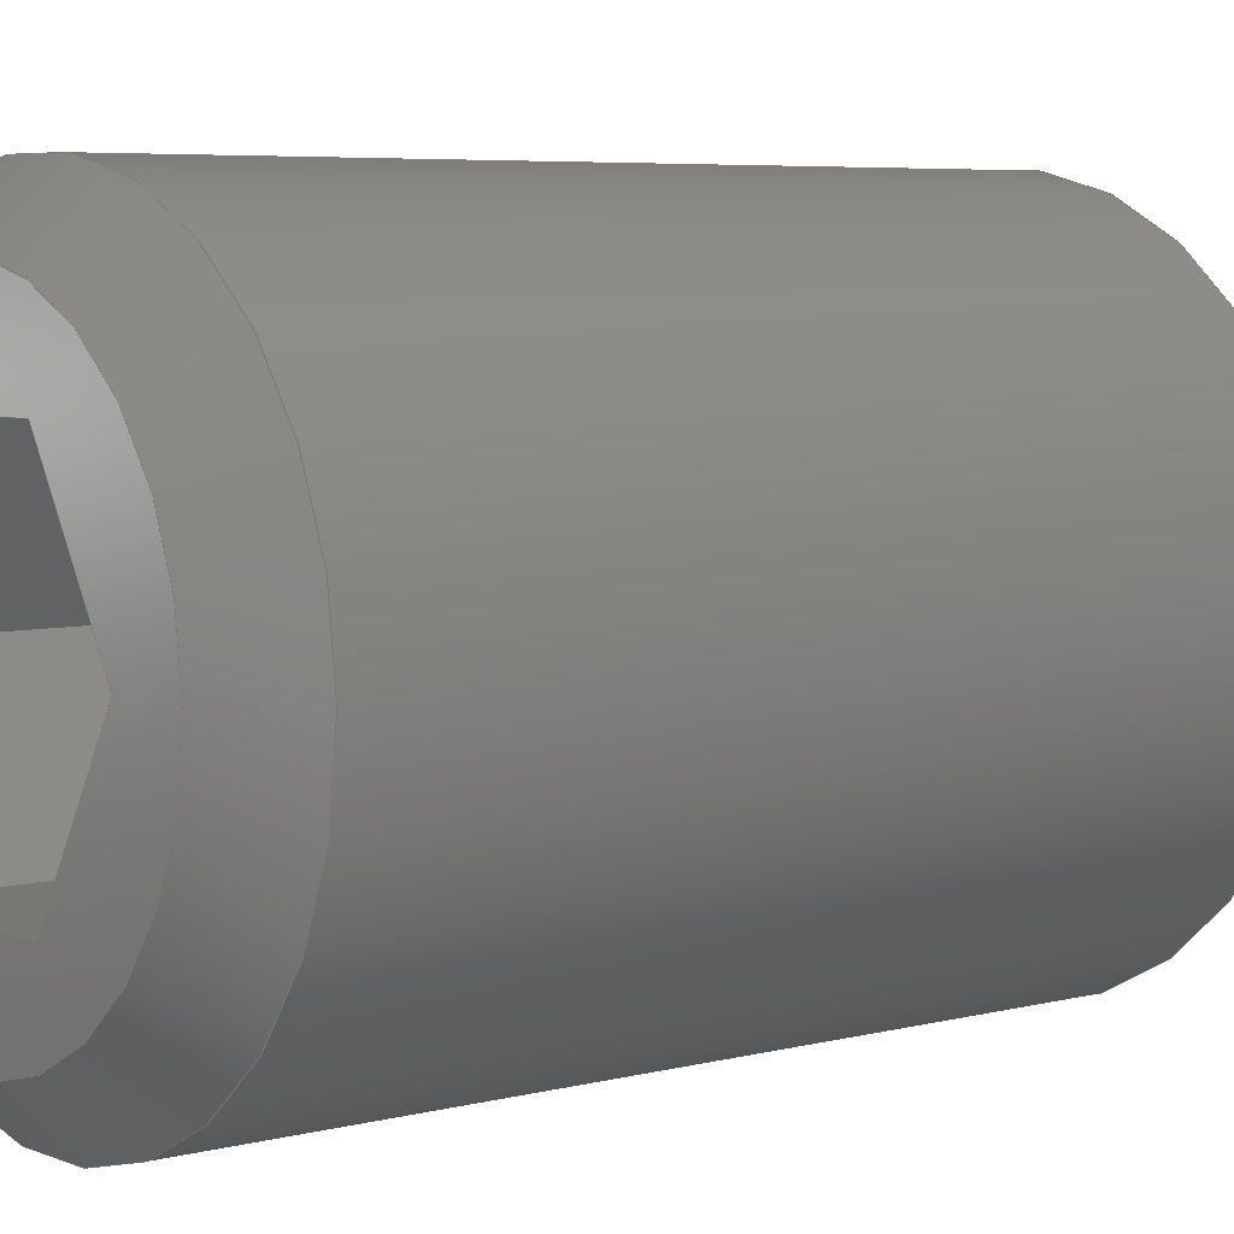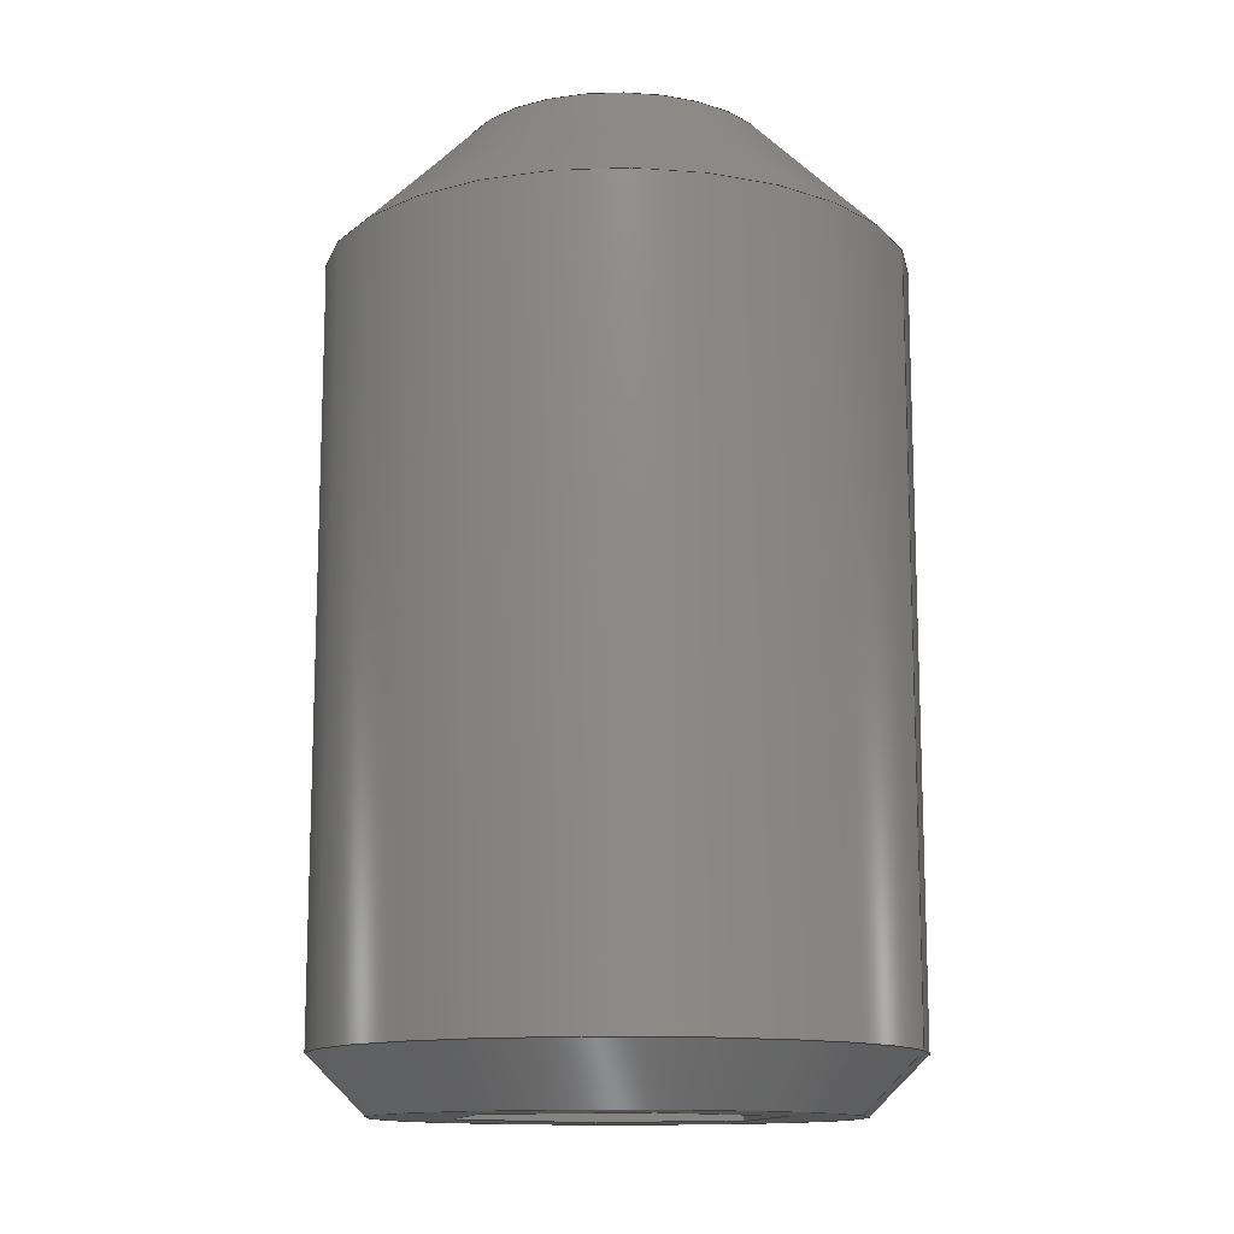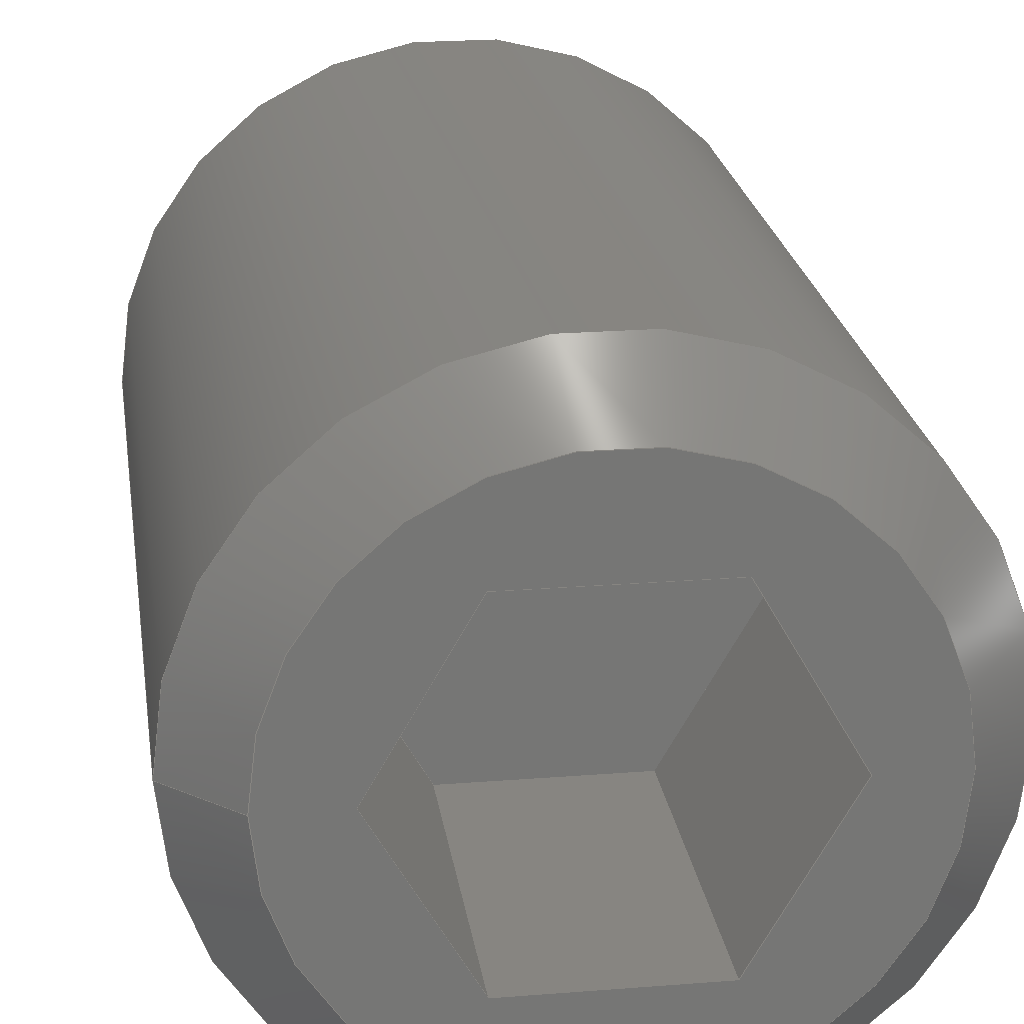
<metadata>
{"format":"step","ext":"stp","renderer":"f3d","projection":"perspective","resolution":1024,"background":"white","views":[{"elev":5.5,"azim":50.9,"up":"+Z"},{"elev":-13.0,"azim":-161.7,"up":"+Y"},{"elev":22.0,"azim":-8.0,"up":"+Z"}]}
</metadata>
<code>
ISO-10303-21;
DATA;
#1=MECHANICAL_DESIGN_GEOMETRIC_PRESENTATION_REPRESENTATION('',(#171,#172,
#173,#174,#175,#176,#177,#178,#179,#180,#181,#182,#183),#320);
#2=SHAPE_REPRESENTATION_RELATIONSHIP('SRR','None',#329,#3);
#3=ADVANCED_BREP_SHAPE_REPRESENTATION($,(#4),#319);
#4=MANIFOLD_SOLID_BREP('tetrix_739172_screw_2012',#196);
#5=CONICAL_SURFACE('',#205,2.413,45);
#6=CONICAL_SURFACE('',#213,2.413,45);
#7=CYLINDRICAL_SURFACE('',#202,2.413);
#8=FACE_BOUND('',#61,.T.);
#9=FACE_BOUND('',#64,.T.);
#10=FACE_BOUND('',#66,.T.);
#11=FACE_BOUND('',#75,.T.);
#12=LINE('',#272,#30);
#13=LINE('',#274,#31);
#14=LINE('',#276,#32);
#15=LINE('',#278,#33);
#16=LINE('',#280,#34);
#17=LINE('',#281,#35);
#18=LINE('',#294,#36);
#19=LINE('',#296,#37);
#20=LINE('',#298,#38);
#21=LINE('',#300,#39);
#22=LINE('',#302,#40);
#23=LINE('',#303,#41);
#24=LINE('',#305,#42);
#25=LINE('',#306,#43);
#26=LINE('',#308,#44);
#27=LINE('',#310,#45);
#28=LINE('',#312,#46);
#29=LINE('',#314,#47);
#30=VECTOR('',#220,1.374);
#31=VECTOR('',#221,1.374);
#32=VECTOR('',#222,1.374);
#33=VECTOR('',#223,1.374);
#34=VECTOR('',#224,1.374);
#35=VECTOR('',#225,1.374);
#36=VECTOR('',#240,1.374);
#37=VECTOR('',#241,1.374);
#38=VECTOR('',#242,1.374);
#39=VECTOR('',#243,1.374);
#40=VECTOR('',#244,1.374);
#41=VECTOR('',#245,1.374);
#42=VECTOR('',#248,2.54);
#43=VECTOR('',#249,2.54);
#44=VECTOR('',#252,2.54);
#45=VECTOR('',#255,2.54);
#46=VECTOR('',#258,2.54);
#47=VECTOR('',#261,2.54);
#48=FACE_OUTER_BOUND('',#60,.T.);
#49=FACE_OUTER_BOUND('',#62,.T.);
#50=FACE_OUTER_BOUND('',#63,.T.);
#51=FACE_OUTER_BOUND('',#65,.T.);
#52=FACE_OUTER_BOUND('',#67,.T.);
#53=FACE_OUTER_BOUND('',#68,.T.);
#54=FACE_OUTER_BOUND('',#69,.T.);
#55=FACE_OUTER_BOUND('',#70,.T.);
#56=FACE_OUTER_BOUND('',#71,.T.);
#57=FACE_OUTER_BOUND('',#72,.T.);
#58=FACE_OUTER_BOUND('',#73,.T.);
#59=FACE_OUTER_BOUND('',#74,.T.);
#60=EDGE_LOOP('',(#118));
#61=EDGE_LOOP('',(#119,#120,#121,#122,#123,#124));
#62=EDGE_LOOP('',(#125));
#63=EDGE_LOOP('',(#126));
#64=EDGE_LOOP('',(#127));
#65=EDGE_LOOP('',(#128));
#66=EDGE_LOOP('',(#129));
#67=EDGE_LOOP('',(#130,#131,#132,#133,#134,#135));
#68=EDGE_LOOP('',(#136,#137,#138,#139));
#69=EDGE_LOOP('',(#140,#141,#142,#143));
#70=EDGE_LOOP('',(#144,#145,#146,#147));
#71=EDGE_LOOP('',(#148,#149,#150,#151));
#72=EDGE_LOOP('',(#152,#153,#154,#155));
#73=EDGE_LOOP('',(#156,#157,#158,#159));
#74=EDGE_LOOP('',(#160));
#75=EDGE_LOOP('',(#161));
#76=CIRCLE('',#199,1.941);
#77=CIRCLE('',#201,1.295);
#78=CIRCLE('',#203,2.413);
#79=CIRCLE('',#204,2.413);
#80=VERTEX_POINT('',#268);
#81=VERTEX_POINT('',#270);
#82=VERTEX_POINT('',#271);
#83=VERTEX_POINT('',#273);
#84=VERTEX_POINT('',#275);
#85=VERTEX_POINT('',#277);
#86=VERTEX_POINT('',#279);
#87=VERTEX_POINT('',#283);
#88=VERTEX_POINT('',#286);
#89=VERTEX_POINT('',#288);
#90=VERTEX_POINT('',#292);
#91=VERTEX_POINT('',#293);
#92=VERTEX_POINT('',#295);
#93=VERTEX_POINT('',#297);
#94=VERTEX_POINT('',#299);
#95=VERTEX_POINT('',#301);
#96=EDGE_CURVE('',#80,#80,#76,.T.);
#97=EDGE_CURVE('',#81,#82,#12,.T.);
#98=EDGE_CURVE('',#83,#81,#13,.T.);
#99=EDGE_CURVE('',#84,#83,#14,.T.);
#100=EDGE_CURVE('',#85,#84,#15,.T.);
#101=EDGE_CURVE('',#86,#85,#16,.T.);
#102=EDGE_CURVE('',#82,#86,#17,.T.);
#103=EDGE_CURVE('',#87,#87,#77,.T.);
#104=EDGE_CURVE('',#88,#88,#78,.T.);
#105=EDGE_CURVE('',#89,#89,#79,.T.);
#106=EDGE_CURVE('',#90,#91,#18,.T.);
#107=EDGE_CURVE('',#91,#92,#19,.T.);
#108=EDGE_CURVE('',#92,#93,#20,.T.);
#109=EDGE_CURVE('',#93,#94,#21,.T.);
#110=EDGE_CURVE('',#94,#95,#22,.T.);
#111=EDGE_CURVE('',#95,#90,#23,.T.);
#112=EDGE_CURVE('',#82,#91,#24,.T.);
#113=EDGE_CURVE('',#81,#90,#25,.T.);
#114=EDGE_CURVE('',#86,#92,#26,.T.);
#115=EDGE_CURVE('',#85,#93,#27,.T.);
#116=EDGE_CURVE('',#84,#94,#28,.T.);
#117=EDGE_CURVE('',#83,#95,#29,.T.);
#118=ORIENTED_EDGE('',*,*,#96,.T.);
#119=ORIENTED_EDGE('',*,*,#97,.F.);
#120=ORIENTED_EDGE('',*,*,#98,.F.);
#121=ORIENTED_EDGE('',*,*,#99,.F.);
#122=ORIENTED_EDGE('',*,*,#100,.F.);
#123=ORIENTED_EDGE('',*,*,#101,.F.);
#124=ORIENTED_EDGE('',*,*,#102,.F.);
#125=ORIENTED_EDGE('',*,*,#103,.T.);
#126=ORIENTED_EDGE('',*,*,#104,.F.);
#127=ORIENTED_EDGE('',*,*,#105,.F.);
#128=ORIENTED_EDGE('',*,*,#103,.F.);
#129=ORIENTED_EDGE('',*,*,#105,.T.);
#130=ORIENTED_EDGE('',*,*,#106,.T.);
#131=ORIENTED_EDGE('',*,*,#107,.T.);
#132=ORIENTED_EDGE('',*,*,#108,.T.);
#133=ORIENTED_EDGE('',*,*,#109,.T.);
#134=ORIENTED_EDGE('',*,*,#110,.T.);
#135=ORIENTED_EDGE('',*,*,#111,.T.);
#136=ORIENTED_EDGE('',*,*,#97,.T.);
#137=ORIENTED_EDGE('',*,*,#112,.T.);
#138=ORIENTED_EDGE('',*,*,#106,.F.);
#139=ORIENTED_EDGE('',*,*,#113,.F.);
#140=ORIENTED_EDGE('',*,*,#102,.T.);
#141=ORIENTED_EDGE('',*,*,#114,.T.);
#142=ORIENTED_EDGE('',*,*,#107,.F.);
#143=ORIENTED_EDGE('',*,*,#112,.F.);
#144=ORIENTED_EDGE('',*,*,#101,.T.);
#145=ORIENTED_EDGE('',*,*,#115,.T.);
#146=ORIENTED_EDGE('',*,*,#108,.F.);
#147=ORIENTED_EDGE('',*,*,#114,.F.);
#148=ORIENTED_EDGE('',*,*,#100,.T.);
#149=ORIENTED_EDGE('',*,*,#116,.T.);
#150=ORIENTED_EDGE('',*,*,#109,.F.);
#151=ORIENTED_EDGE('',*,*,#115,.F.);
#152=ORIENTED_EDGE('',*,*,#99,.T.);
#153=ORIENTED_EDGE('',*,*,#117,.T.);
#154=ORIENTED_EDGE('',*,*,#110,.F.);
#155=ORIENTED_EDGE('',*,*,#116,.F.);
#156=ORIENTED_EDGE('',*,*,#98,.T.);
#157=ORIENTED_EDGE('',*,*,#113,.T.);
#158=ORIENTED_EDGE('',*,*,#111,.F.);
#159=ORIENTED_EDGE('',*,*,#117,.F.);
#160=ORIENTED_EDGE('',*,*,#96,.F.);
#161=ORIENTED_EDGE('',*,*,#104,.T.);
#162=PLANE('',#198);
#163=PLANE('',#200);
#164=PLANE('',#206);
#165=PLANE('',#207);
#166=PLANE('',#208);
#167=PLANE('',#209);
#168=PLANE('',#210);
#169=PLANE('',#211);
#170=PLANE('',#212);
#171=STYLED_ITEM('',(#338),#184);
#172=STYLED_ITEM('',(#338),#185);
#173=STYLED_ITEM('',(#338),#186);
#174=STYLED_ITEM('',(#338),#187);
#175=STYLED_ITEM('',(#338),#188);
#176=STYLED_ITEM('',(#338),#189);
#177=STYLED_ITEM('',(#338),#190);
#178=STYLED_ITEM('',(#338),#191);
#179=STYLED_ITEM('',(#338),#192);
#180=STYLED_ITEM('',(#338),#193);
#181=STYLED_ITEM('',(#338),#194);
#182=STYLED_ITEM('',(#338),#195);
#183=STYLED_ITEM('',(#339),#4);
#184=ADVANCED_FACE('',(#48,#8),#162,.F.);
#185=ADVANCED_FACE('',(#49),#163,.T.);
#186=ADVANCED_FACE('',(#50,#9),#7,.T.);
#187=ADVANCED_FACE('',(#51,#10),#5,.T.);
#188=ADVANCED_FACE('',(#52),#164,.T.);
#189=ADVANCED_FACE('',(#53),#165,.F.);
#190=ADVANCED_FACE('',(#54),#166,.F.);
#191=ADVANCED_FACE('',(#55),#167,.F.);
#192=ADVANCED_FACE('',(#56),#168,.F.);
#193=ADVANCED_FACE('',(#57),#169,.F.);
#194=ADVANCED_FACE('',(#58),#170,.F.);
#195=ADVANCED_FACE('',(#59,#11),#6,.T.);
#196=CLOSED_SHELL('',(#184,#185,#186,#187,#188,#189,#190,#191,#192,#193,
#194,#195));
#197=AXIS2_PLACEMENT_3D('placement',#266,#214,#215);
#198=AXIS2_PLACEMENT_3D('',#267,#216,#217);
#199=AXIS2_PLACEMENT_3D('',#269,#218,#219);
#200=AXIS2_PLACEMENT_3D('',#282,#226,#227);
#201=AXIS2_PLACEMENT_3D('',#284,#228,#229);
#202=AXIS2_PLACEMENT_3D('',#285,#230,#231);
#203=AXIS2_PLACEMENT_3D('',#287,#232,#233);
#204=AXIS2_PLACEMENT_3D('',#289,#234,#235);
#205=AXIS2_PLACEMENT_3D('',#290,#236,#237);
#206=AXIS2_PLACEMENT_3D('',#291,#238,#239);
#207=AXIS2_PLACEMENT_3D('',#304,#246,#247);
#208=AXIS2_PLACEMENT_3D('',#307,#250,#251);
#209=AXIS2_PLACEMENT_3D('',#309,#253,#254);
#210=AXIS2_PLACEMENT_3D('',#311,#256,#257);
#211=AXIS2_PLACEMENT_3D('',#313,#259,#260);
#212=AXIS2_PLACEMENT_3D('',#315,#262,#263);
#213=AXIS2_PLACEMENT_3D('',#316,#264,#265);
#214=DIRECTION('axis',(0,0,1));
#215=DIRECTION('refdir',(1,0,0));
#216=DIRECTION('center_axis',(0,1,0));
#217=DIRECTION('ref_axis',(0,0,1));
#218=DIRECTION('center_axis',(0,-1,0));
#219=DIRECTION('ref_axis',(1,0,6.123e-16));
#220=DIRECTION('',(1,0,0));
#221=DIRECTION('',(0.5,0,-0.866));
#222=DIRECTION('',(-0.5,0,-0.866));
#223=DIRECTION('',(-1,0,2.02e-16));
#224=DIRECTION('',(-0.5,0,0.866));
#225=DIRECTION('',(0.5,0,0.866));
#226=DIRECTION('center_axis',(0,1,0));
#227=DIRECTION('ref_axis',(0,0,1));
#228=DIRECTION('center_axis',(0,1,0));
#229=DIRECTION('ref_axis',(1,0,0));
#230=DIRECTION('center_axis',(0,1,0));
#231=DIRECTION('ref_axis',(1,0,0));
#232=DIRECTION('center_axis',(0,-1,0));
#233=DIRECTION('ref_axis',(-1,0,-1.225e-16));
#234=DIRECTION('center_axis',(0,1,0));
#235=DIRECTION('ref_axis',(1,0,1.225e-16));
#236=DIRECTION('center_axis',(0,-1,0));
#237=DIRECTION('ref_axis',(0,0,-1));
#238=DIRECTION('center_axis',(0,-1,0));
#239=DIRECTION('ref_axis',(0,0,-1));
#240=DIRECTION('',(1,0,0));
#241=DIRECTION('',(0.5,0,0.866));
#242=DIRECTION('',(-0.5,0,0.866));
#243=DIRECTION('',(-1,0,2.02e-16));
#244=DIRECTION('',(-0.5,0,-0.866));
#245=DIRECTION('',(0.5,0,-0.866));
#246=DIRECTION('center_axis',(0,0,-1));
#247=DIRECTION('ref_axis',(-1,0,0));
#248=DIRECTION('',(0,1,0));
#249=DIRECTION('',(0,1,0));
#250=DIRECTION('center_axis',(0.866,0,-0.5));
#251=DIRECTION('ref_axis',(-0.5,0,-0.866));
#252=DIRECTION('',(0,1,1.421e-17));
#253=DIRECTION('center_axis',(0.866,0,0.5));
#254=DIRECTION('ref_axis',(0.5,0,-0.866));
#255=DIRECTION('',(5.464e-17,1,0));
#256=DIRECTION('center_axis',(1.616e-16,0,1));
#257=DIRECTION('ref_axis',(1,0,-2.22e-16));
#258=DIRECTION('',(-5.464e-17,1,-5.464e-17));
#259=DIRECTION('center_axis',(-0.866,0,0.5));
#260=DIRECTION('ref_axis',(0.5,0,0.866));
#261=DIRECTION('',(-1.093e-16,1,8.079e-17));
#262=DIRECTION('center_axis',(-0.866,0,-0.5));
#263=DIRECTION('ref_axis',(-0.5,0,0.866));
#264=DIRECTION('center_axis',(0,1,0));
#265=DIRECTION('ref_axis',(0,0,-1));
#266=CARTESIAN_POINT('',(0,0,0));
#267=CARTESIAN_POINT('Origin',(0,0,0));
#268=CARTESIAN_POINT('',(1.941,0,-8.943e-10));
#269=CARTESIAN_POINT('Origin',(0,2.22e-16,-1.172e-15));
#270=CARTESIAN_POINT('',(-0.687,0,-1.19));
#271=CARTESIAN_POINT('',(0.687,0,-1.19));
#272=CARTESIAN_POINT('',(-0.687,0,-1.19));
#273=CARTESIAN_POINT('',(-1.374,0,-1.074e-16));
#274=CARTESIAN_POINT('',(-1.374,0,8.363e-17));
#275=CARTESIAN_POINT('',(-0.687,0,1.19));
#276=CARTESIAN_POINT('',(-0.687,0,1.19));
#277=CARTESIAN_POINT('',(0.687,0,1.19));
#278=CARTESIAN_POINT('',(0.687,0,1.19));
#279=CARTESIAN_POINT('',(1.374,0,-2.049e-16));
#280=CARTESIAN_POINT('',(1.374,0,-1.762e-16));
#281=CARTESIAN_POINT('',(0.687,0,-1.19));
#282=CARTESIAN_POINT('Origin',(0,7.938,0));
#283=CARTESIAN_POINT('',(1.295,7.938,5.269e-10));
#284=CARTESIAN_POINT('Origin',(0,7.938,0));
#285=CARTESIAN_POINT('Origin',(0,0,0));
#286=CARTESIAN_POINT('',(-2.413,0.4724,1.112e-09));
#287=CARTESIAN_POINT('Origin',(0,0.4724,0));
#288=CARTESIAN_POINT('',(-2.413,6.82,1.236e-09));
#289=CARTESIAN_POINT('Origin',(0,6.82,0));
#290=CARTESIAN_POINT('Origin',(0,6.82,0));
#291=CARTESIAN_POINT('Origin',(0,2.54,0));
#292=CARTESIAN_POINT('',(-0.687,2.54,-1.19));
#293=CARTESIAN_POINT('',(0.687,2.54,-1.19));
#294=CARTESIAN_POINT('',(-0.687,2.54,-1.19));
#295=CARTESIAN_POINT('',(1.374,2.54,-1.717e-16));
#296=CARTESIAN_POINT('',(0.687,2.54,-1.19));
#297=CARTESIAN_POINT('',(0.687,2.54,1.19));
#298=CARTESIAN_POINT('',(1.374,2.54,-1.911e-16));
#299=CARTESIAN_POINT('',(-0.687,2.54,1.19));
#300=CARTESIAN_POINT('',(0.687,2.54,1.19));
#301=CARTESIAN_POINT('',(-1.374,2.54,2.017e-16));
#302=CARTESIAN_POINT('',(-0.687,2.54,1.19));
#303=CARTESIAN_POINT('',(-1.374,2.54,2.095e-16));
#304=CARTESIAN_POINT('Origin',(-0.687,0,-1.19));
#305=CARTESIAN_POINT('',(0.687,0,-1.19));
#306=CARTESIAN_POINT('',(-0.687,0,-1.19));
#307=CARTESIAN_POINT('Origin',(0.687,0,-1.19));
#308=CARTESIAN_POINT('',(1.374,0,-1.962e-16));
#309=CARTESIAN_POINT('Origin',(1.374,0,-1.601e-16));
#310=CARTESIAN_POINT('',(0.687,0,1.19));
#311=CARTESIAN_POINT('Origin',(0.687,0,1.19));
#312=CARTESIAN_POINT('',(-0.687,0,1.19));
#313=CARTESIAN_POINT('Origin',(-0.687,0,1.19));
#314=CARTESIAN_POINT('',(-1.374,0,-8.211e-18));
#315=CARTESIAN_POINT('Origin',(-1.374,0,1.97e-16));
#316=CARTESIAN_POINT('Origin',(0,0.4724,-1.172e-15));
#317=UNCERTAINTY_MEASURE_WITH_UNIT(LENGTH_MEASURE(0.01),#321,
'DISTANCE_ACCURACY_VALUE',
'Maximum model space distance between geometric entities at asserted c
onnectivities');
#318=UNCERTAINTY_MEASURE_WITH_UNIT(LENGTH_MEASURE(1e-06),#321,
'DISTANCE_ACCURACY_VALUE',
'Maximum model space distance between geometric entities at asserted c
onnectivities');
#319=(
GEOMETRIC_REPRESENTATION_CONTEXT(3)
GLOBAL_UNCERTAINTY_ASSIGNED_CONTEXT((#317))
GLOBAL_UNIT_ASSIGNED_CONTEXT((#321,#324,#322))
REPRESENTATION_CONTEXT('','3D')
);
#320=(
GEOMETRIC_REPRESENTATION_CONTEXT(3)
GLOBAL_UNCERTAINTY_ASSIGNED_CONTEXT((#318))
GLOBAL_UNIT_ASSIGNED_CONTEXT((#321,#324,#322))
REPRESENTATION_CONTEXT('','3D')
);
#321=(
LENGTH_UNIT()
NAMED_UNIT(*)
SI_UNIT(.MILLI.,.METRE.)
);
#322=(
NAMED_UNIT(*)
SI_UNIT($,.STERADIAN.)
SOLID_ANGLE_UNIT()
);
#323=DIMENSIONAL_EXPONENTS(0,0,0,0,0,0,0);
#324=(
CONVERSION_BASED_UNIT('degree',#326)
NAMED_UNIT(#323)
PLANE_ANGLE_UNIT()
);
#325=(
NAMED_UNIT(*)
PLANE_ANGLE_UNIT()
SI_UNIT($,.RADIAN.)
);
#326=PLANE_ANGLE_MEASURE_WITH_UNIT(PLANE_ANGLE_MEASURE(0.01745),#325);
#327=SHAPE_DEFINITION_REPRESENTATION(#328,#329);
#328=PRODUCT_DEFINITION_SHAPE('',$,#331);
#329=SHAPE_REPRESENTATION('',(#197),#319);
#330=PRODUCT_DEFINITION_CONTEXT('part definition',#335,'design');
#331=PRODUCT_DEFINITION('Tetrix_739172_Screw','Tetrix_739172_Screw',#332,
#330);
#332=PRODUCT_DEFINITION_FORMATION('',$,#337);
#333=PRODUCT_RELATED_PRODUCT_CATEGORY('Tetrix_739172_Screw',
'Tetrix_739172_Screw',(#337));
#334=APPLICATION_PROTOCOL_DEFINITION('international standard',
'automotive_design',2009,#335);
#335=APPLICATION_CONTEXT(
'Core Data for Automotive Mechanical Design Process');
#336=PRODUCT_CONTEXT('part definition',#335,'mechanical');
#337=PRODUCT('Tetrix_739172_Screw','Tetrix_739172_Screw',$,(#336));
#338=PRESENTATION_STYLE_ASSIGNMENT((#340));
#339=PRESENTATION_STYLE_ASSIGNMENT((#341));
#340=SURFACE_STYLE_USAGE(.BOTH.,#342);
#341=SURFACE_STYLE_USAGE(.BOTH.,#343);
#342=SURFACE_SIDE_STYLE($,(#344));
#343=SURFACE_SIDE_STYLE($,(#345));
#344=SURFACE_STYLE_FILL_AREA(#346);
#345=SURFACE_STYLE_FILL_AREA(#347);
#346=FILL_AREA_STYLE($,(#348));
#347=FILL_AREA_STYLE($,(#349));
#348=FILL_AREA_STYLE_COLOUR($,#350);
#349=FILL_AREA_STYLE_COLOUR($,#351);
#350=COLOUR_RGB('',0.7451,0.7373,0.7294);
#351=COLOUR_RGB('',0.4706,0.4549,0.4392);
ENDSEC;
END-ISO-10303-21;

</code>
